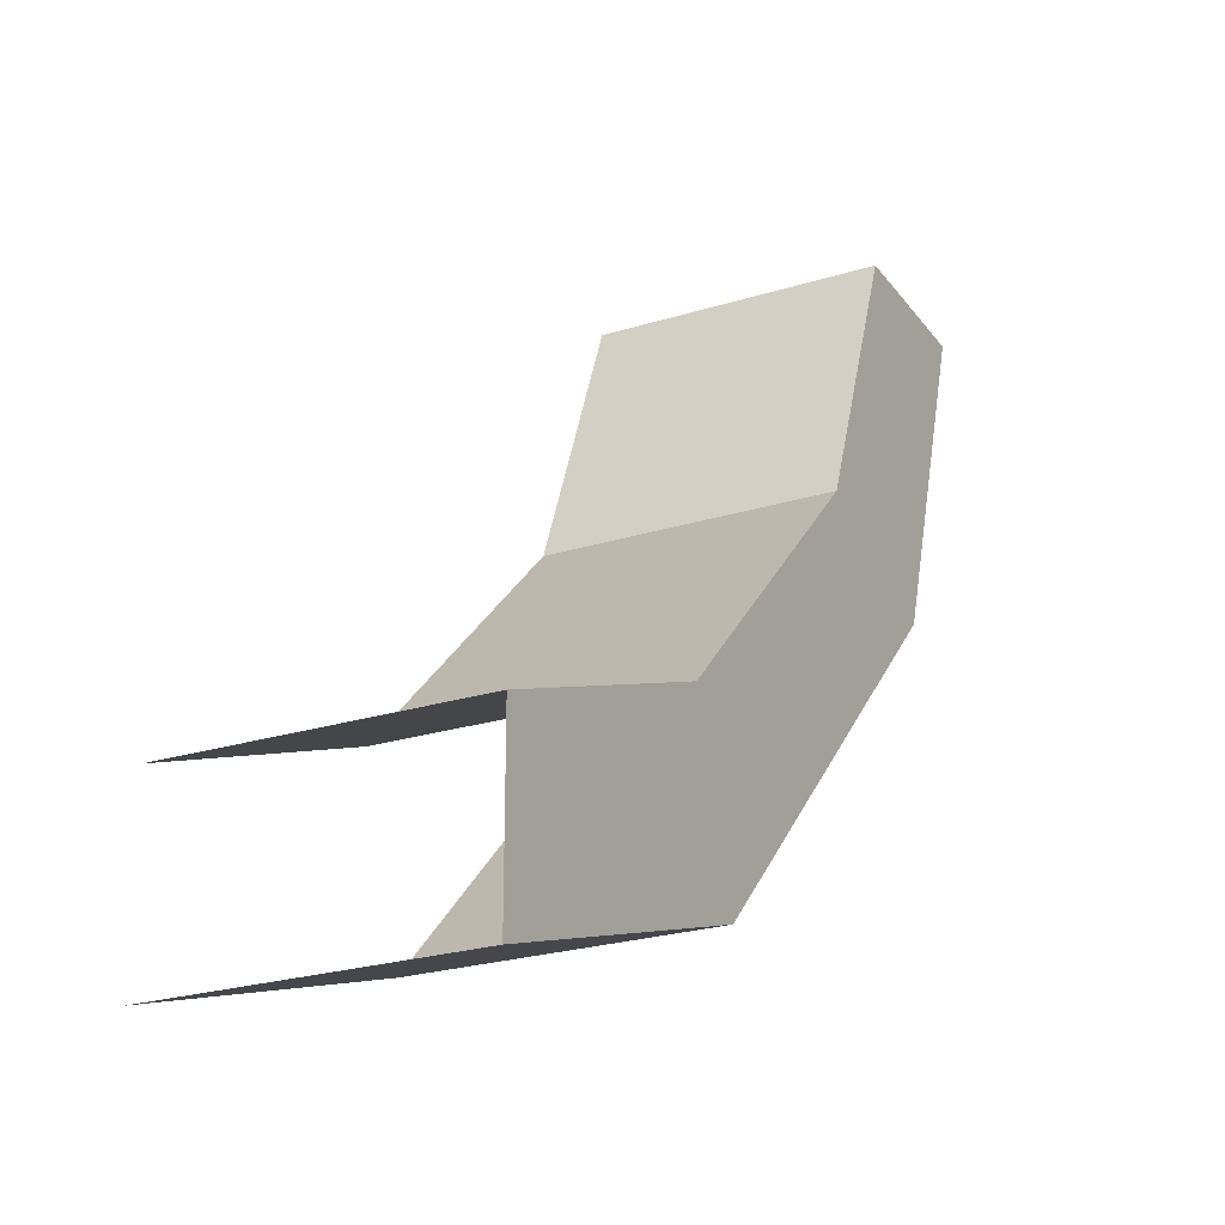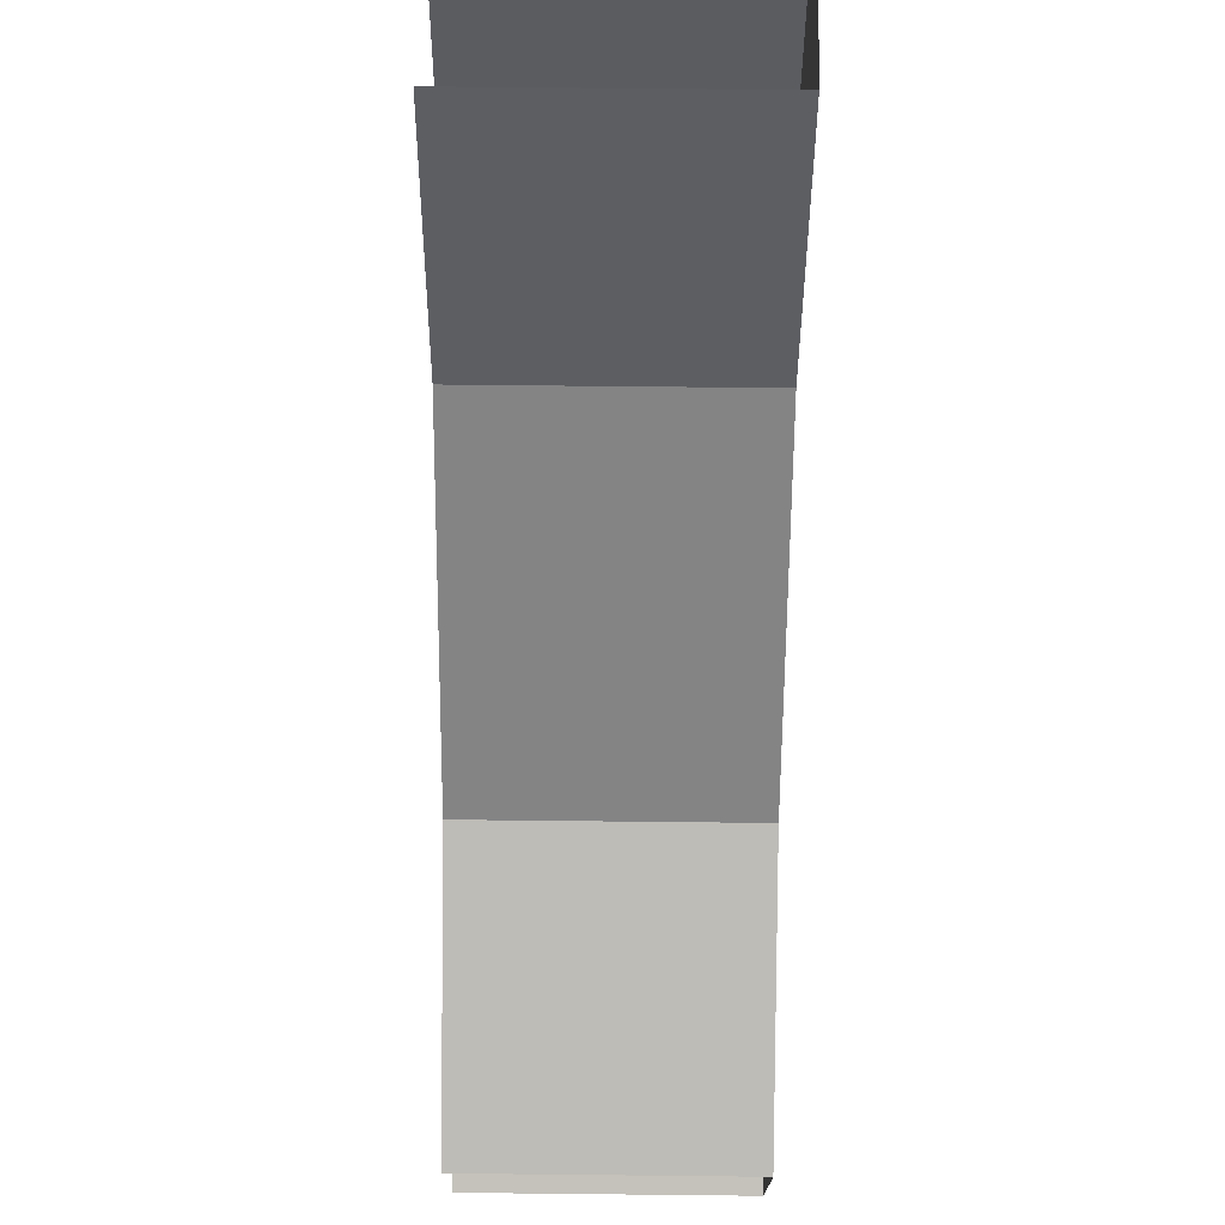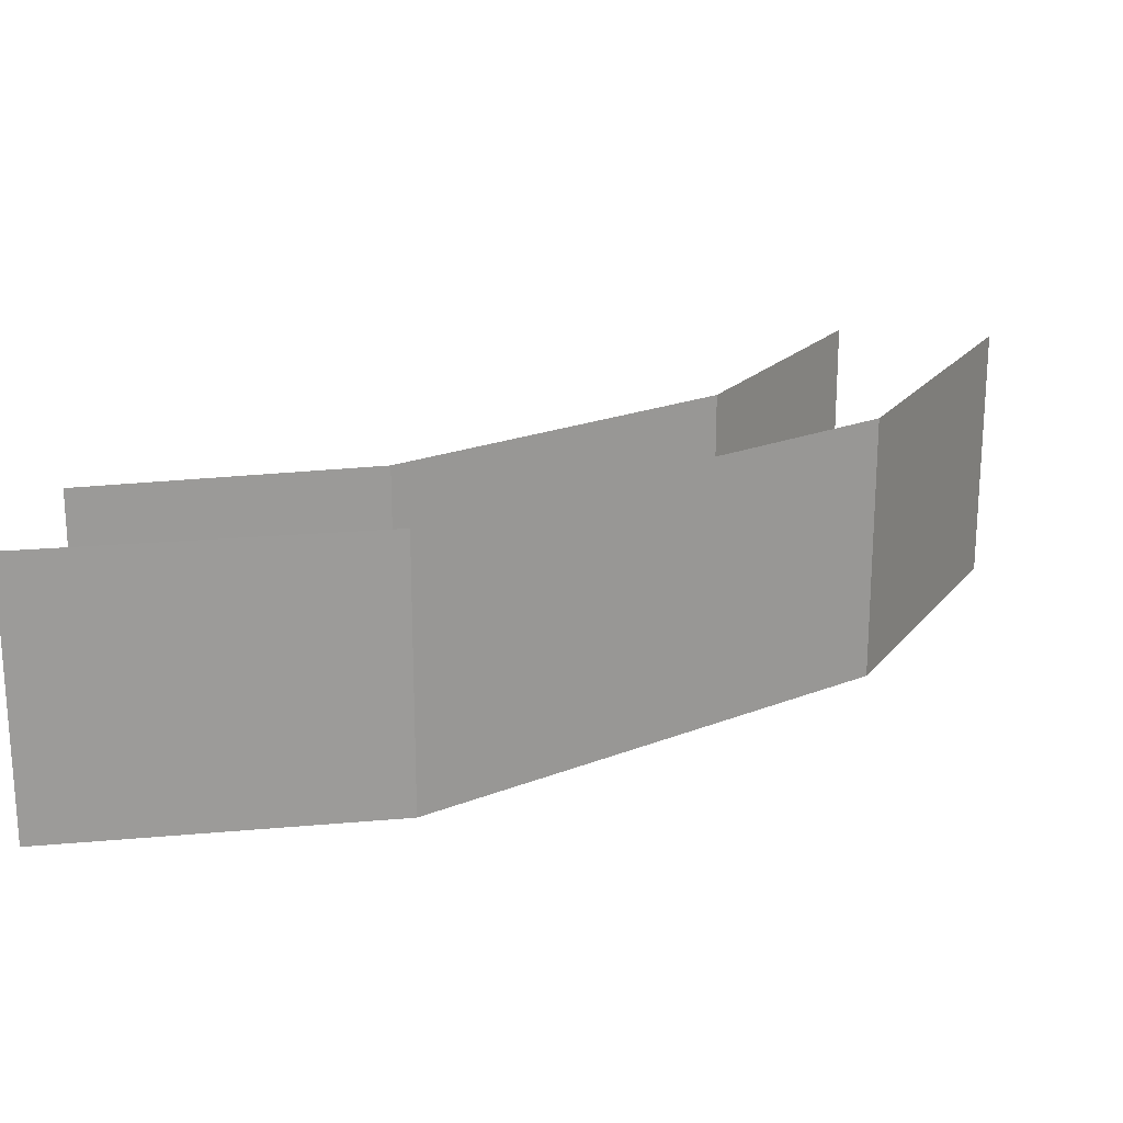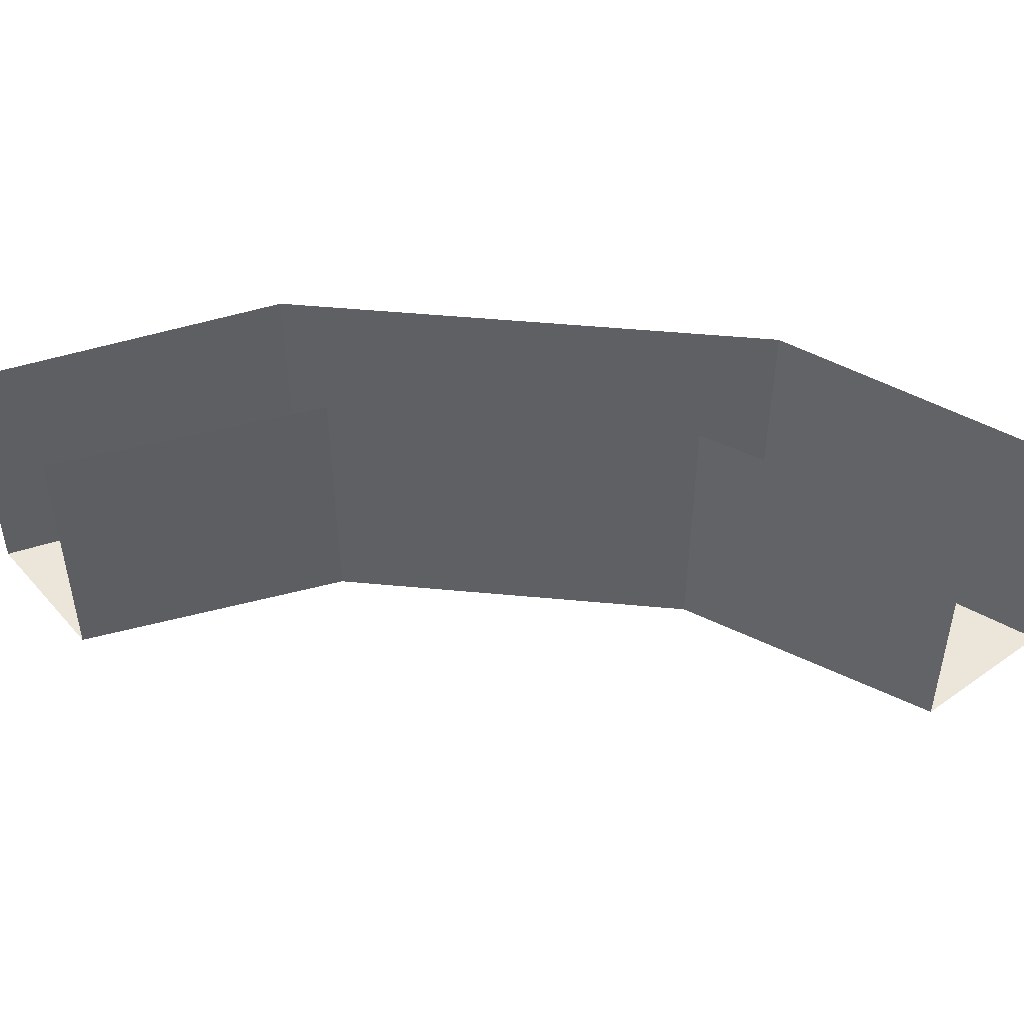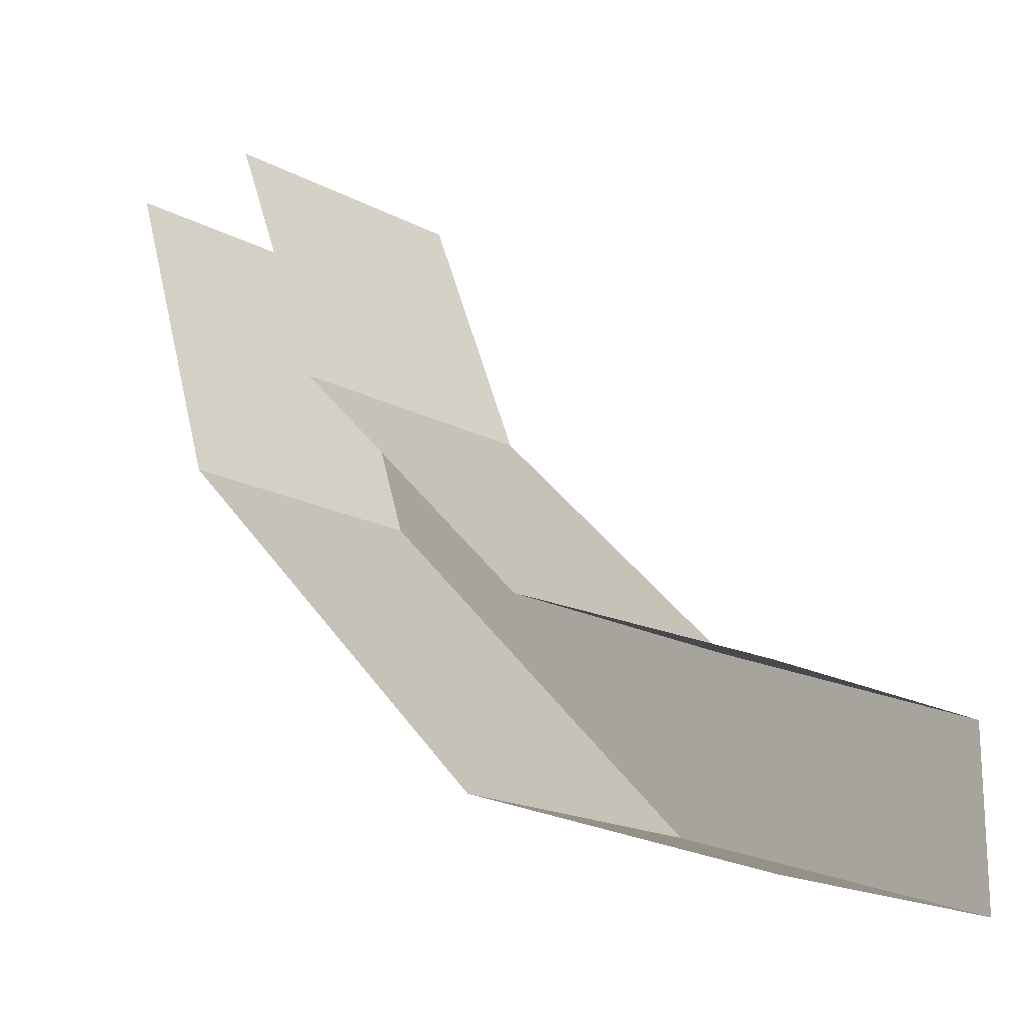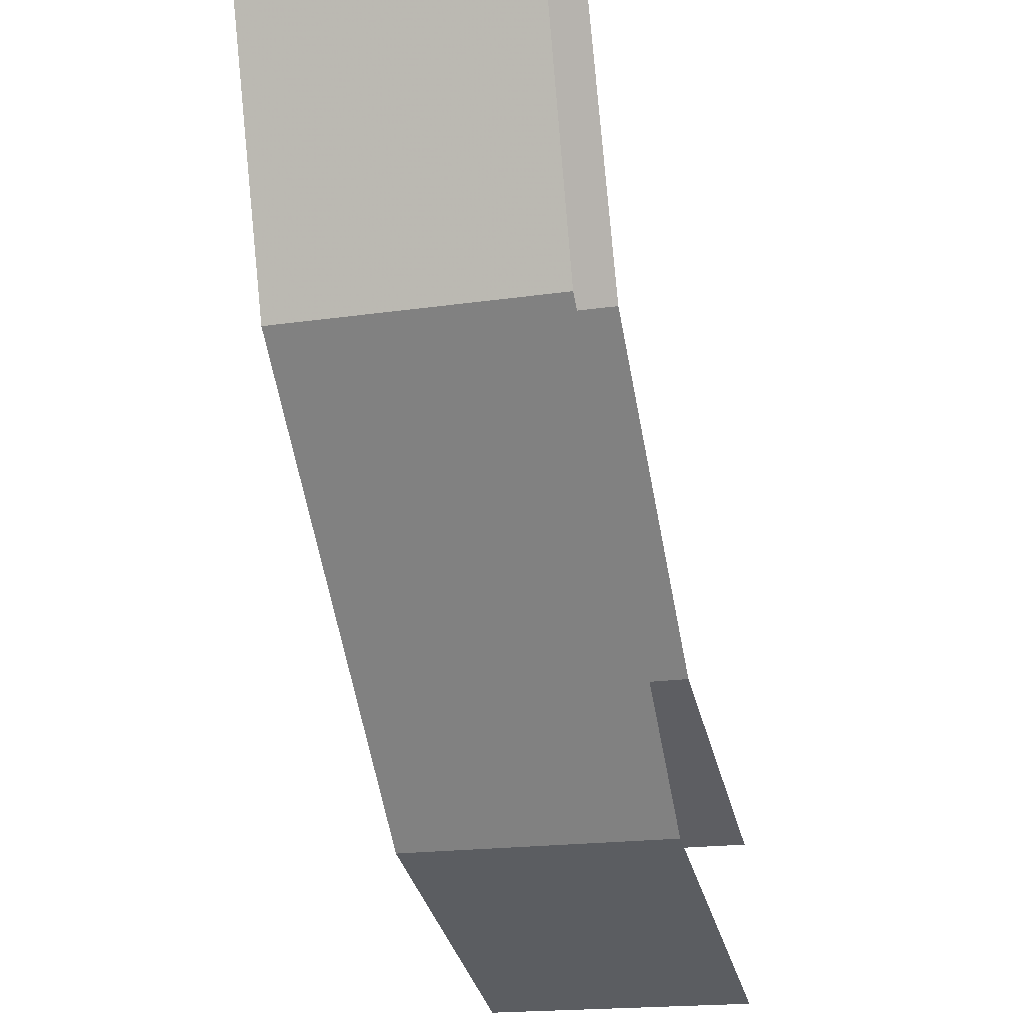
<metadata>
{"format":"obj","ext":"obj","renderer":"f3d","projection":"perspective","resolution":1024,"background":"white","views":[{"elev":-24.4,"azim":-62.9,"up":"+Z"},{"elev":73.4,"azim":-89.4,"up":"+Z"},{"elev":20.6,"azim":99.1,"up":"+Y"},{"elev":46.8,"azim":-38.8,"up":"+Y"},{"elev":-18.5,"azim":-135.5,"up":"+Z"},{"elev":-18.5,"azim":105.7,"up":"+Z"}]}
</metadata>
<code>
v -0.4219 -0.3359 0.4609
v -0.4062 -0.3359 0.5
v -0.4062 -0.2969 0.5
v -0.4219 -0.2969 0.4609
v -0.4609 -0.3359 0.4219
v -0.3984 -0.3359 0.4531
v -0.3828 -0.3359 0.5
v -0.3984 -0.2969 0.4531
v -0.3828 -0.2969 0.5
v -0.4531 -0.2969 0.3984
v -0.4531 -0.3359 0.3984
v -0.5 -0.2969 0.3828
v -0.5 -0.3359 0.3828
v -0.5 -0.3359 0.4062
v -0.4609 -0.2969 0.4219
v -0.5 -0.2969 0.4062
f 1 2 3
f 1 3 4
f 1 4 5
f 7 6 8
f 7 8 9
f 10 8 6
f 10 6 11
f 10 11 12
f 12 11 13
f 14 5 15
f 14 15 16
f 4 15 5
f 1 5 6
f 1 6 7
f 1 7 2
f 13 11 14
f 14 11 5
f 5 11 6

</code>
